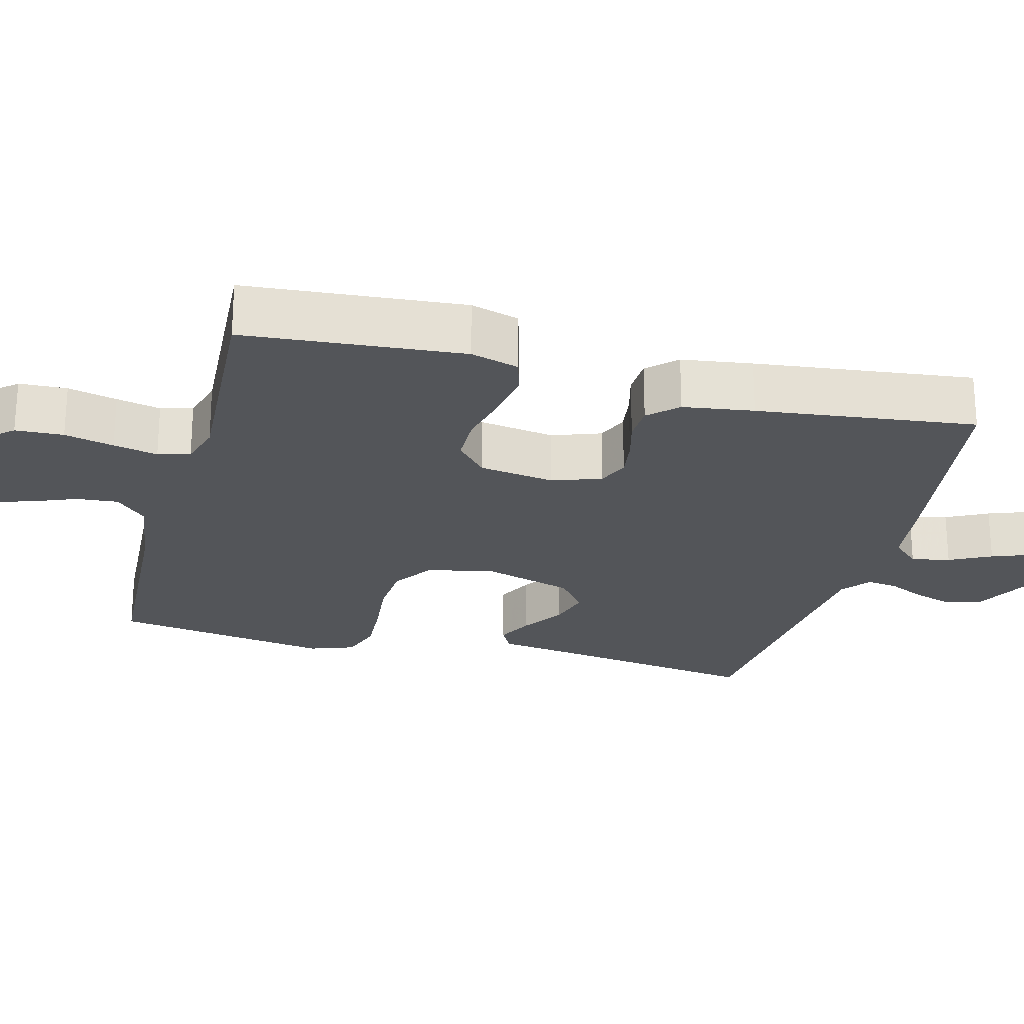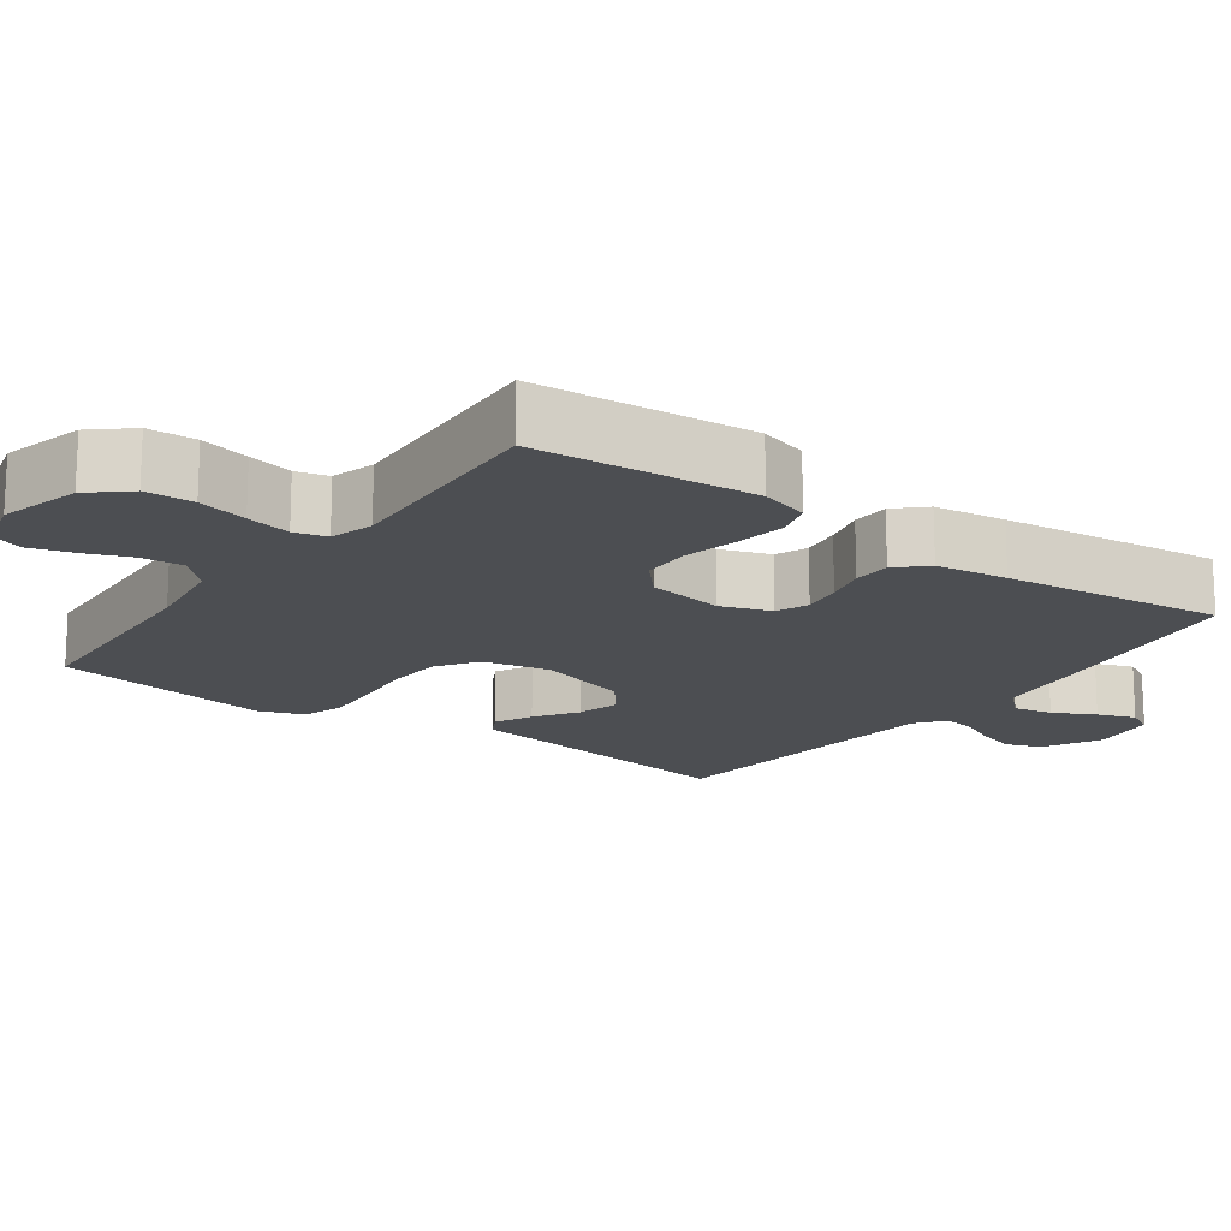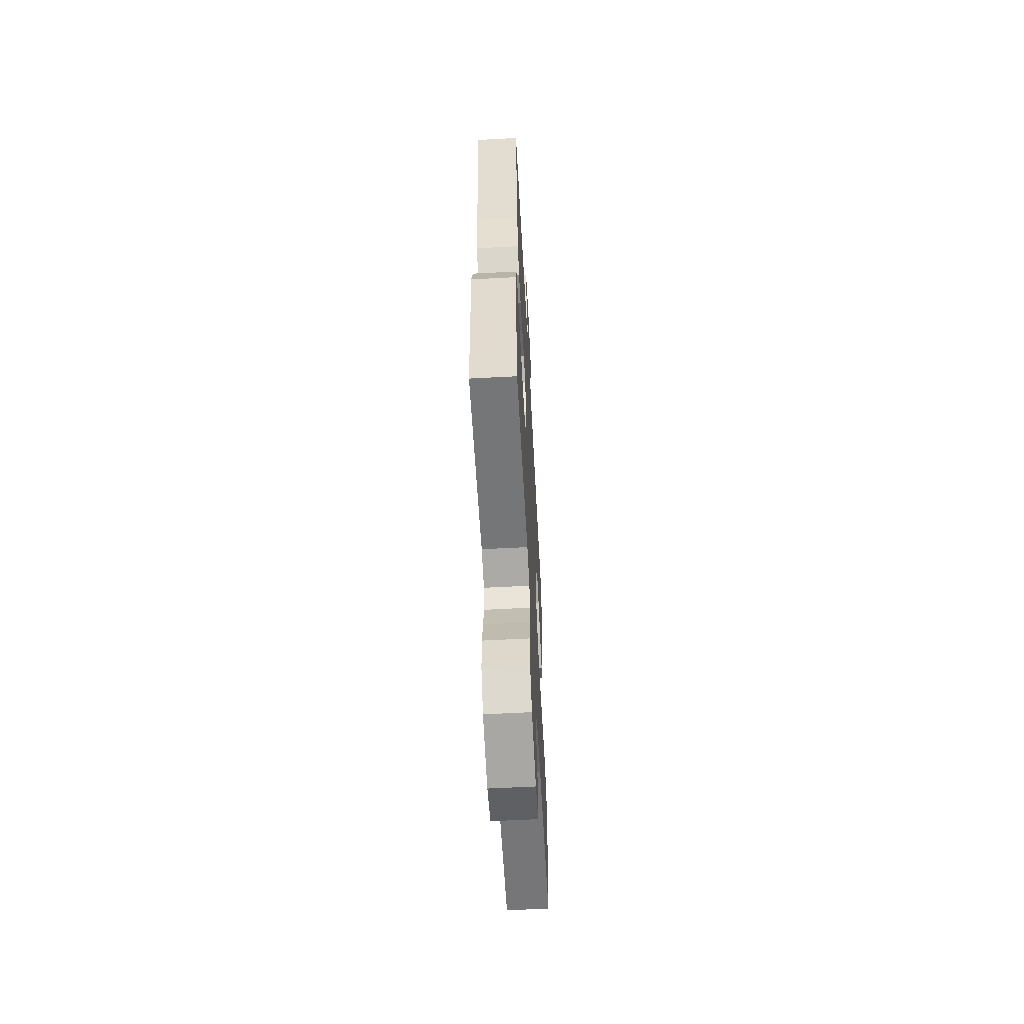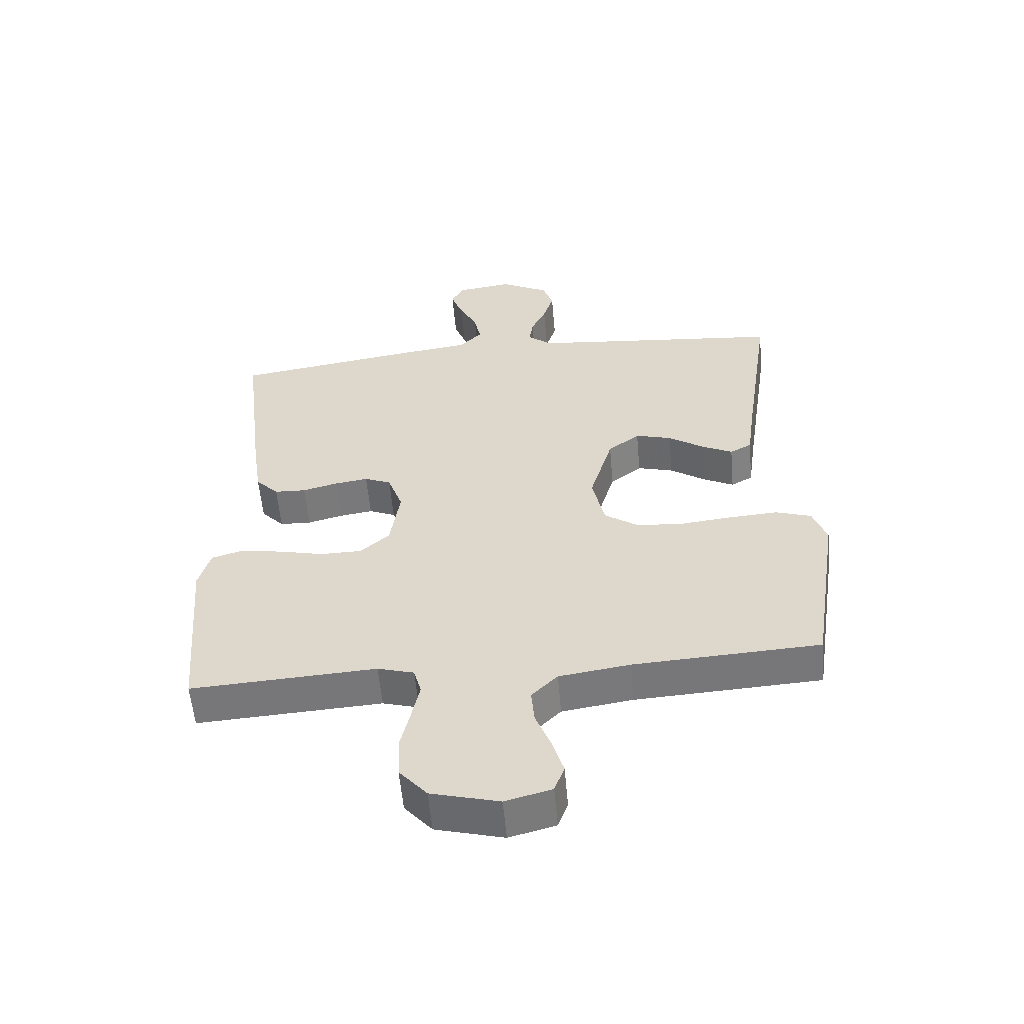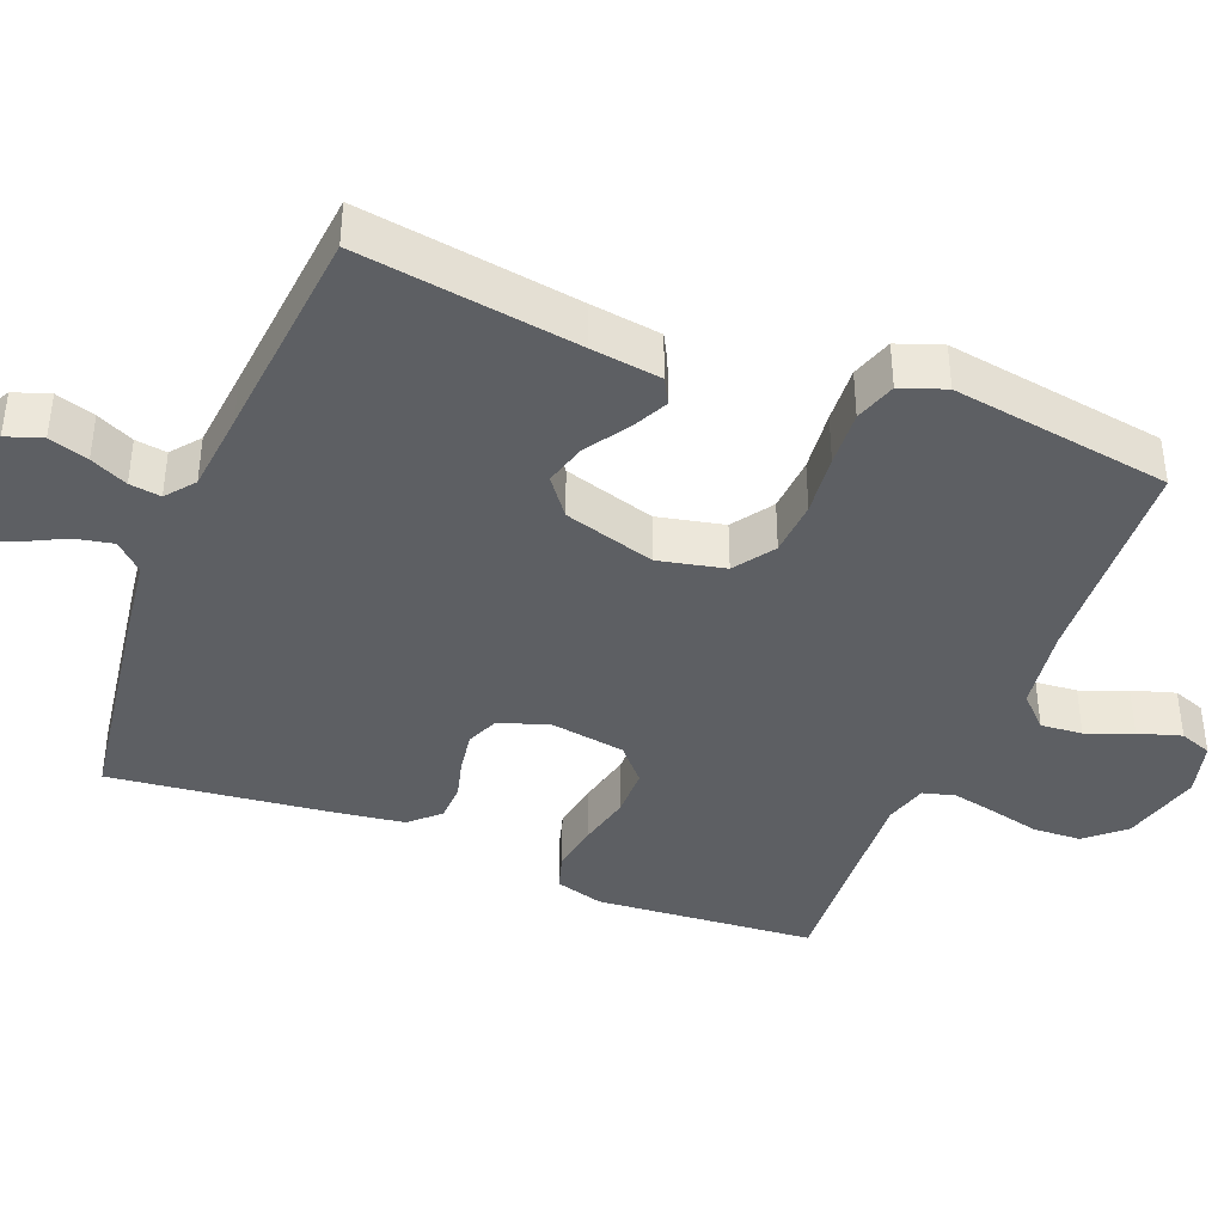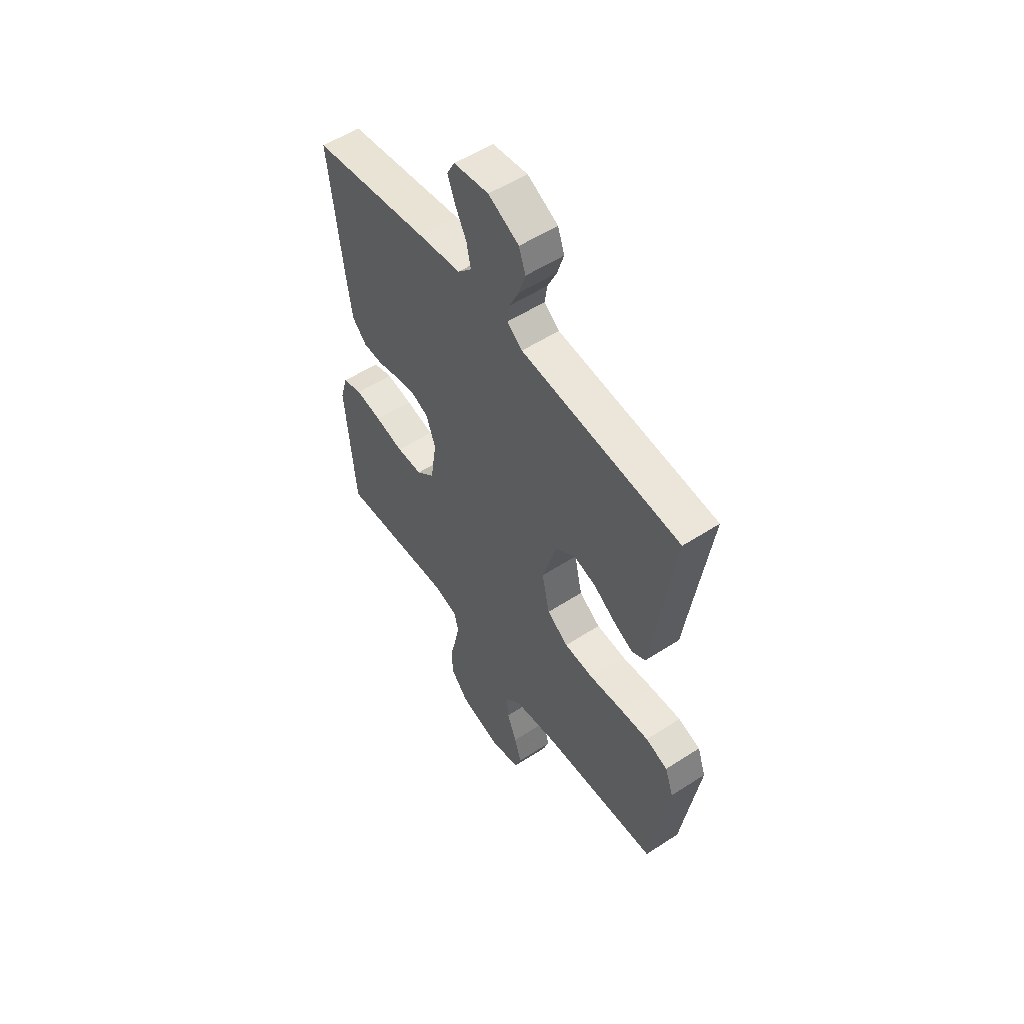
<metadata>
{"format":"obj","ext":"obj","renderer":"f3d","projection":"perspective","resolution":1024,"background":"white","views":[{"elev":-24.0,"azim":-104.8,"up":"+Y"},{"elev":-16.8,"azim":-126.0,"up":"+Y"},{"elev":-60.1,"azim":-86.9,"up":"+Z"},{"elev":-56.7,"azim":5.0,"up":"+Z"},{"elev":-40.2,"azim":68.3,"up":"+Y"},{"elev":54.4,"azim":55.4,"up":"+Z"}]}
</metadata>
<code>
v 0.5 0.07 0.5
v 0.456 0.07 0.2
v 0.443 0.07 0.104
v 0.408 0.07 0.085
v 0.358 0.07 0.11
v 0.301 0.07 0.148
v 0.243 0.07 0.164
v 0.192 0.07 0.125
v 0.155 0.07 0
v 0.175 0.07 -0.091
v 0.23 0.07 -0.129
v 0.306 0.07 -0.134
v 0.39 0.07 -0.125
v 0.467 0.07 -0.12
v 0.524 0.07 -0.139
v 0.546 0.07 -0.2
v 0.5 0.07 -0.5
v 0.2 0.07 -0.517
v 0.085 0.07 -0.534
v 0.043 0.07 -0.576
v 0.048 0.07 -0.633
v 0.073 0.07 -0.696
v 0.091 0.07 -0.755
v 0.075 0.07 -0.799
v 0 0.07 -0.819
v -0.11 0.07 -0.79
v -0.155 0.07 -0.738
v -0.158 0.07 -0.672
v -0.142 0.07 -0.604
v -0.129 0.07 -0.543
v -0.141 0.07 -0.499
v -0.2 0.07 -0.482
v -0.5 0.07 -0.5
v -0.525 0.07 -0.2
v -0.506 0.07 -0.134
v -0.456 0.07 -0.119
v -0.388 0.07 -0.13
v -0.314 0.07 -0.147
v -0.247 0.07 -0.146
v -0.2 0.07 -0.104
v -0.184 0.07 0
v -0.208 0.07 0.067
v -0.251 0.07 0.085
v -0.305 0.07 0.077
v -0.362 0.07 0.062
v -0.413 0.07 0.064
v -0.45 0.07 0.103
v -0.464 0.07 0.2
v -0.5 0.07 0.5
v -0.2 0.07 0.545
v -0.087 0.07 0.56
v -0.051 0.07 0.598
v -0.062 0.07 0.651
v -0.091 0.07 0.708
v -0.11 0.07 0.759
v -0.09 0.07 0.796
v 0 0.07 0.808
v 0.079 0.07 0.767
v 0.096 0.07 0.718
v 0.079 0.07 0.664
v 0.055 0.07 0.613
v 0.049 0.07 0.57
v 0.088 0.07 0.539
v 0.2 0.07 0.528
v 0.5 0 0.5
v 0.456 0 0.2
v 0.443 0 0.104
v 0.408 0 0.085
v 0.358 0 0.11
v 0.301 0 0.148
v 0.243 0 0.164
v 0.192 0 0.125
v 0.155 0 0
v 0.175 0 -0.091
v 0.23 0 -0.129
v 0.306 0 -0.134
v 0.39 0 -0.125
v 0.467 0 -0.12
v 0.524 0 -0.139
v 0.546 0 -0.2
v 0.5 0 -0.5
v 0.2 0 -0.517
v 0.085 0 -0.534
v 0.043 0 -0.576
v 0.048 0 -0.633
v 0.073 0 -0.696
v 0.091 0 -0.755
v 0.075 0 -0.799
v 0 0 -0.819
v -0.11 0 -0.79
v -0.155 0 -0.738
v -0.158 0 -0.672
v -0.142 0 -0.604
v -0.129 0 -0.543
v -0.141 0 -0.499
v -0.2 0 -0.482
v -0.5 0 -0.5
v -0.525 0 -0.2
v -0.506 0 -0.134
v -0.456 0 -0.119
v -0.388 0 -0.13
v -0.314 0 -0.147
v -0.247 0 -0.146
v -0.2 0 -0.104
v -0.184 0 0
v -0.208 0 0.067
v -0.251 0 0.085
v -0.305 0 0.077
v -0.362 0 0.062
v -0.413 0 0.064
v -0.45 0 0.103
v -0.464 0 0.2
v -0.5 0 0.5
v -0.2 0 0.545
v -0.087 0 0.56
v -0.051 0 0.598
v -0.062 0 0.651
v -0.091 0 0.708
v -0.11 0 0.759
v -0.09 0 0.796
v 0 0 0.808
v 0.079 0 0.767
v 0.096 0 0.718
v 0.079 0 0.664
v 0.055 0 0.613
v 0.049 0 0.57
v 0.088 0 0.539
v 0.2 0 0.528
f 59 60 61
f 58 59 61
f 57 58 61
f 56 57 61
f 55 56 61
f 54 55 61
f 53 54 61
f 52 53 61 62
f 51 52 62 63
f 50 51 63
f 49 50 63
f 48 49 63
f 47 48 63
f 46 47 63
f 45 46 63
f 44 45 63
f 36 37 38
f 35 36 38
f 34 35 38
f 33 34 38
f 32 33 38
f 31 32 38 39
f 27 28 29
f 26 27 29
f 25 26 29
f 24 25 29
f 23 24 29
f 22 23 29
f 21 22 29
f 20 21 29 30
f 19 20 30 31
f 16 17 18
f 15 16 18
f 14 15 18
f 13 14 18
f 12 13 18
f 31 39 40
f 19 31 40
f 18 19 40
f 12 18 40
f 11 12 40
f 4 5 6
f 3 4 6
f 2 3 6
f 2 6 7
f 1 2 7
f 64 1 7
f 63 64 7
f 44 63 7
f 43 44 7
f 42 43 7 8
f 41 42 8 9
f 10 11 40 41
f 9 10 41
f 125 124 123
f 125 123 122
f 125 122 121
f 125 121 120
f 125 120 119
f 125 119 118
f 125 118 117
f 126 125 117 116
f 127 126 116 115
f 127 115 114
f 127 114 113
f 127 113 112
f 127 112 111
f 127 111 110
f 127 110 109
f 127 109 108
f 102 101 100
f 102 100 99
f 102 99 98
f 102 98 97
f 102 97 96
f 103 102 96 95
f 93 92 91
f 93 91 90
f 93 90 89
f 93 89 88
f 93 88 87
f 93 87 86
f 93 86 85
f 94 93 85 84
f 95 94 84 83
f 82 81 80
f 82 80 79
f 82 79 78
f 82 78 77
f 82 77 76
f 104 103 95
f 104 95 83
f 104 83 82
f 104 82 76
f 104 76 75
f 70 69 68
f 70 68 67
f 70 67 66
f 71 70 66
f 71 66 65
f 71 65 128
f 71 128 127
f 71 127 108
f 71 108 107
f 72 71 107 106
f 73 72 106 105
f 105 104 75 74
f 105 74 73
f 1 65 66 2
f 2 66 67 3
f 3 67 68 4
f 4 68 69 5
f 5 69 70 6
f 6 70 71 7
f 7 71 72 8
f 8 72 73 9
f 9 73 74 10
f 10 74 75 11
f 11 75 76 12
f 12 76 77 13
f 13 77 78 14
f 14 78 79 15
f 15 79 80 16
f 16 80 81 17
f 17 81 82 18
f 18 82 83 19
f 19 83 84 20
f 20 84 85 21
f 21 85 86 22
f 22 86 87 23
f 23 87 88 24
f 24 88 89 25
f 25 89 90 26
f 26 90 91 27
f 27 91 92 28
f 28 92 93 29
f 29 93 94 30
f 30 94 95 31
f 31 95 96 32
f 32 96 97 33
f 33 97 98 34
f 34 98 99 35
f 35 99 100 36
f 36 100 101 37
f 37 101 102 38
f 38 102 103 39
f 39 103 104 40
f 40 104 105 41
f 41 105 106 42
f 42 106 107 43
f 43 107 108 44
f 44 108 109 45
f 45 109 110 46
f 46 110 111 47
f 47 111 112 48
f 48 112 113 49
f 49 113 114 50
f 50 114 115 51
f 51 115 116 52
f 52 116 117 53
f 53 117 118 54
f 54 118 119 55
f 55 119 120 56
f 56 120 121 57
f 57 121 122 58
f 58 122 123 59
f 59 123 124 60
f 60 124 125 61
f 61 125 126 62
f 62 126 127 63
f 63 127 128 64
f 64 128 65 1

</code>
